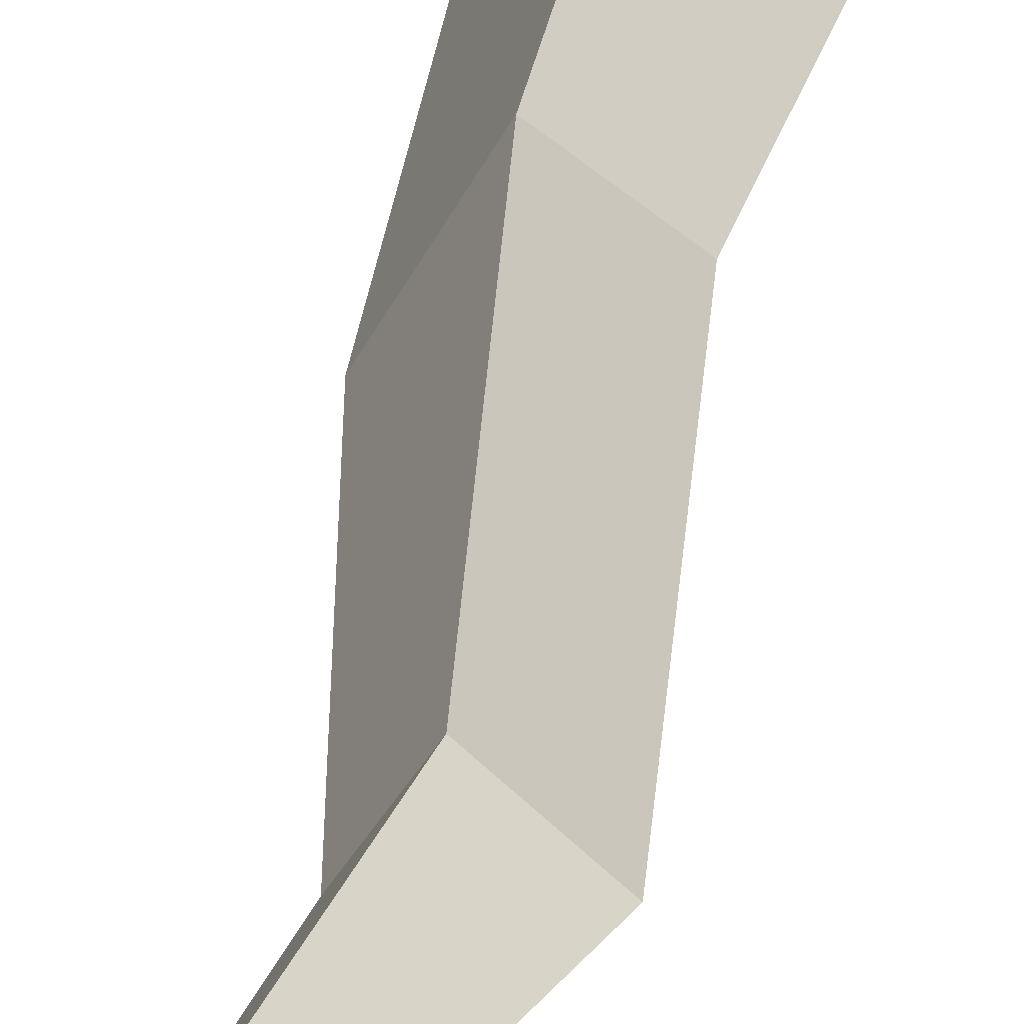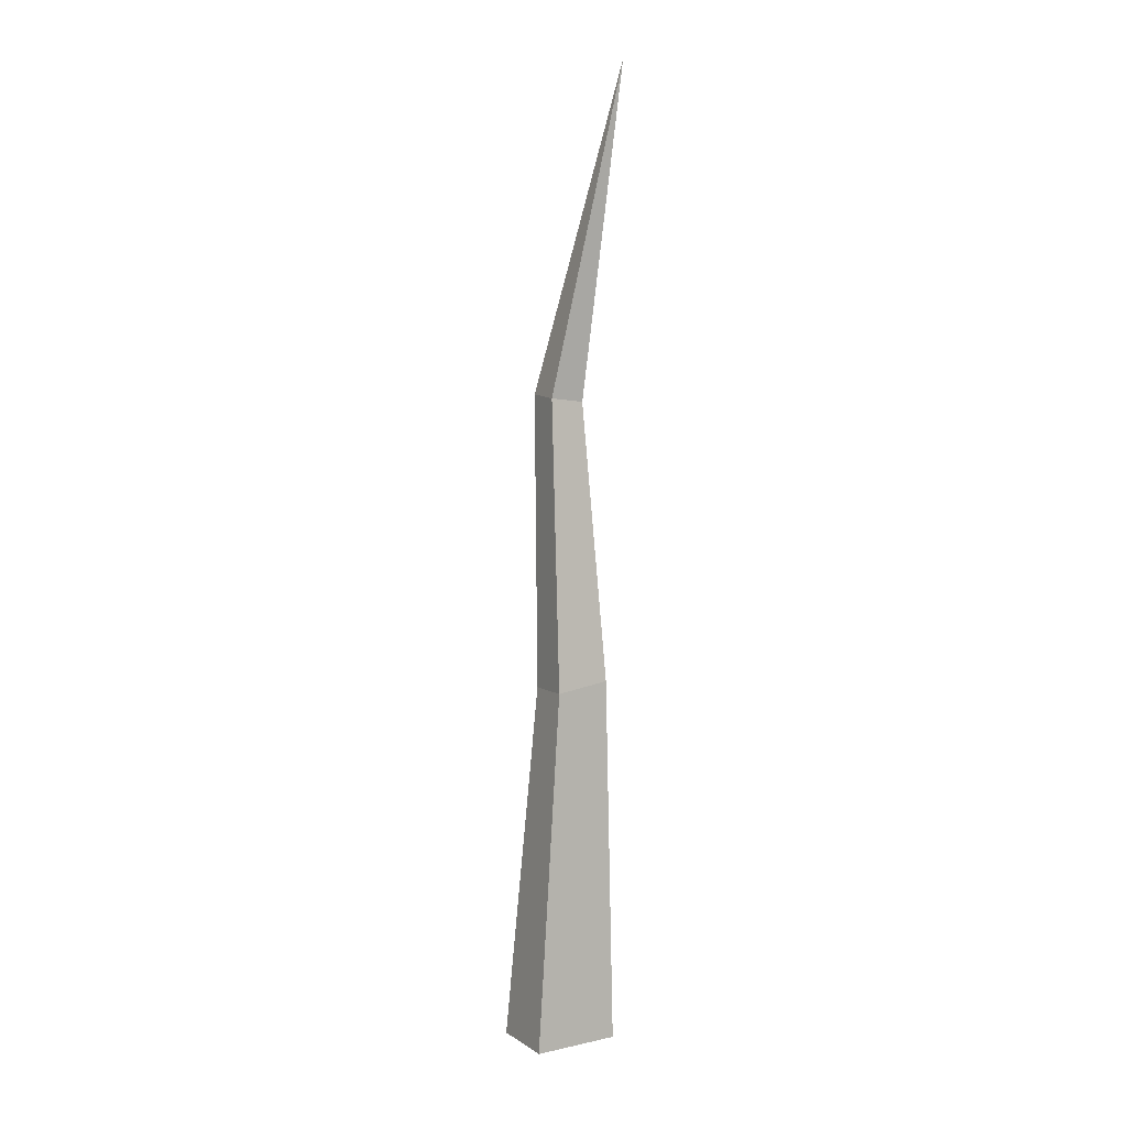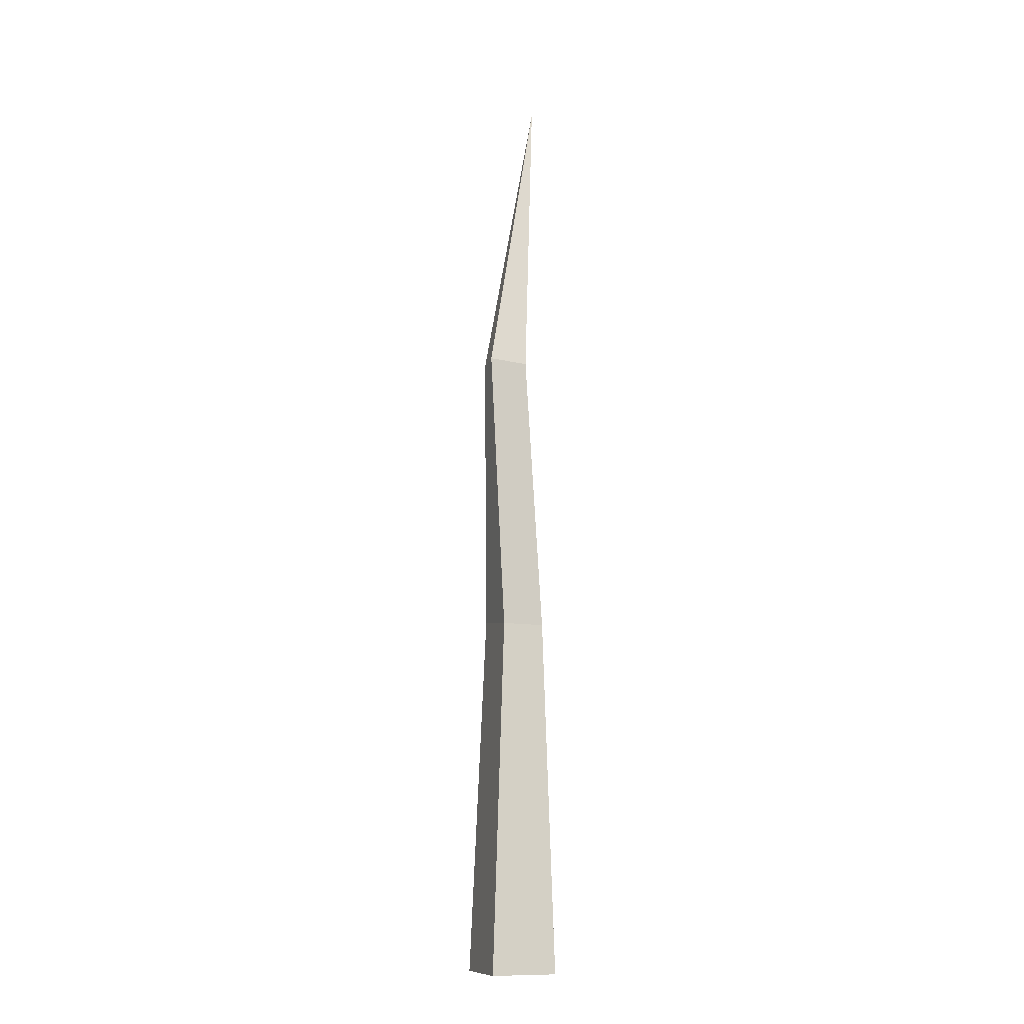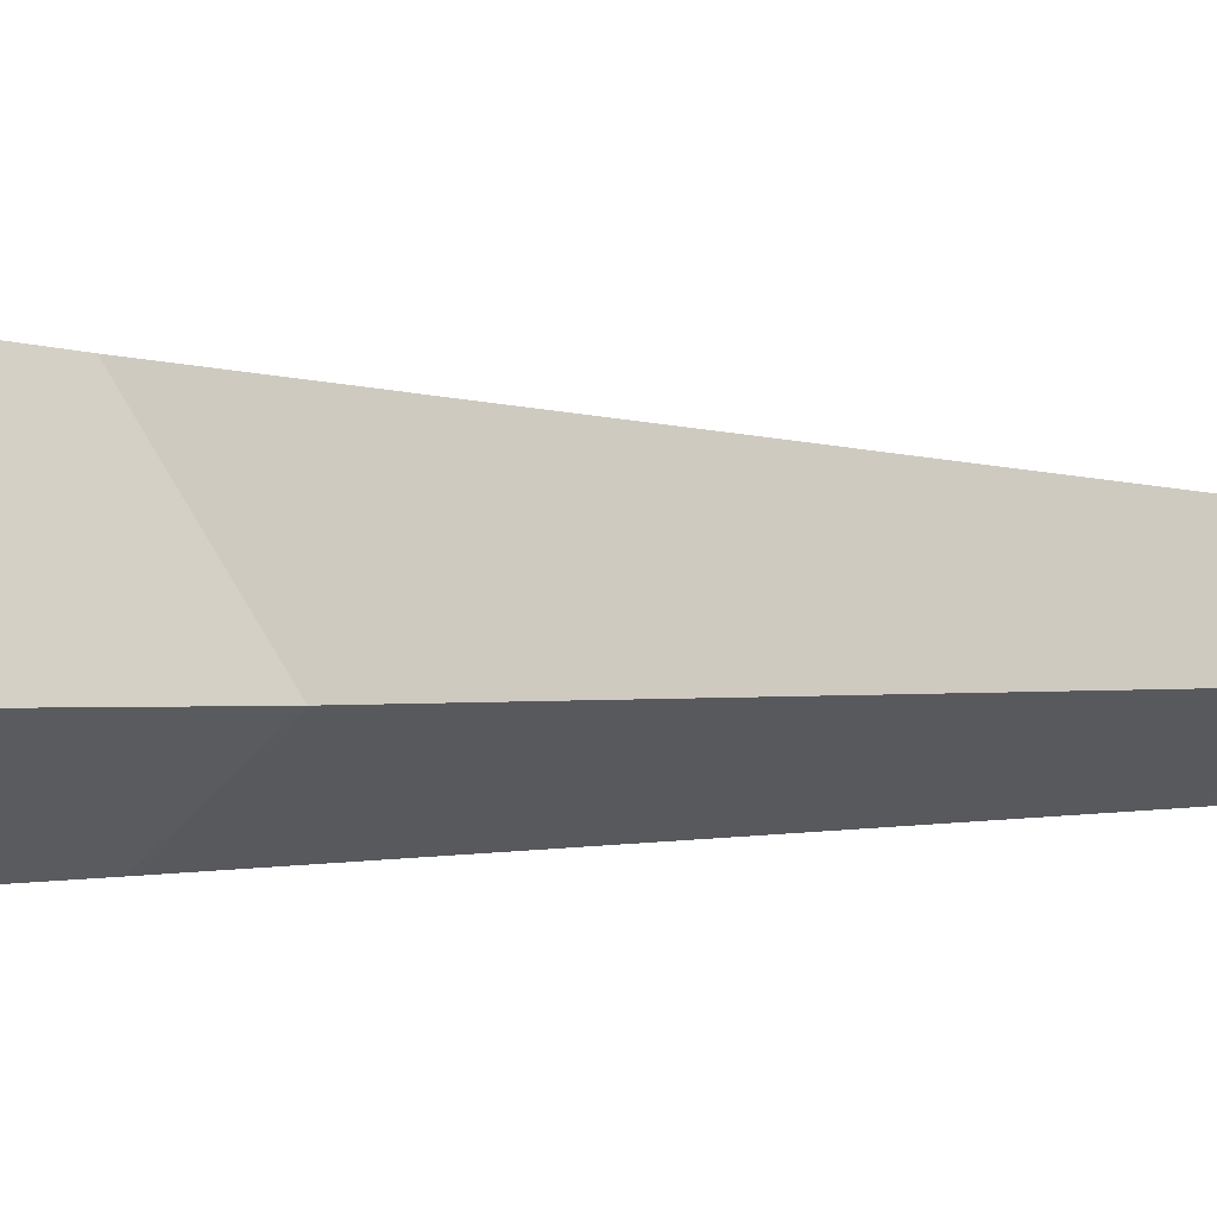
<metadata>
{"format":"obj","ext":"obj","renderer":"f3d","projection":"perspective","resolution":1024,"background":"white","views":[{"elev":18.7,"azim":-175.2,"up":"+Z"},{"elev":6.7,"azim":24.2,"up":"+Y"},{"elev":-11.3,"azim":-59.2,"up":"+Y"},{"elev":-1.2,"azim":37.2,"up":"+Z"}]}
</metadata>
<code>
g Acacia_Tree_NoLeaves_crk_s_01_Collider
v -0.003069 1e-06 -0.2132
v -0.2525 1e-06 0.05827
v -0.02216 1e-06 0.2257
v 0.1788 1e-06 -0.08113
v 0.2332 4.021 -0.02658
v -0.1167 1.493 0.03007
v 0.03066 1.493 0.1372
v 0.1539 1.524 -0.05692
v 0.02593 1.524 -0.1499
v -0.02472 2.686 0.08671
v 0.05714 2.671 -0.03138
v -0.06391 2.691 -0.1055
v -0.1505 2.698 -0.01865
f 2 6 9 1
f 10 5 13
f 5 12 13
f 5 11 12
f 1 9 8 4
f 3 7 6 2
f 11 5 10
f 8 11 10 7
f 7 10 13 6
f 9 12 11 8
f 6 13 12 9
f 4 8 7 3

</code>
